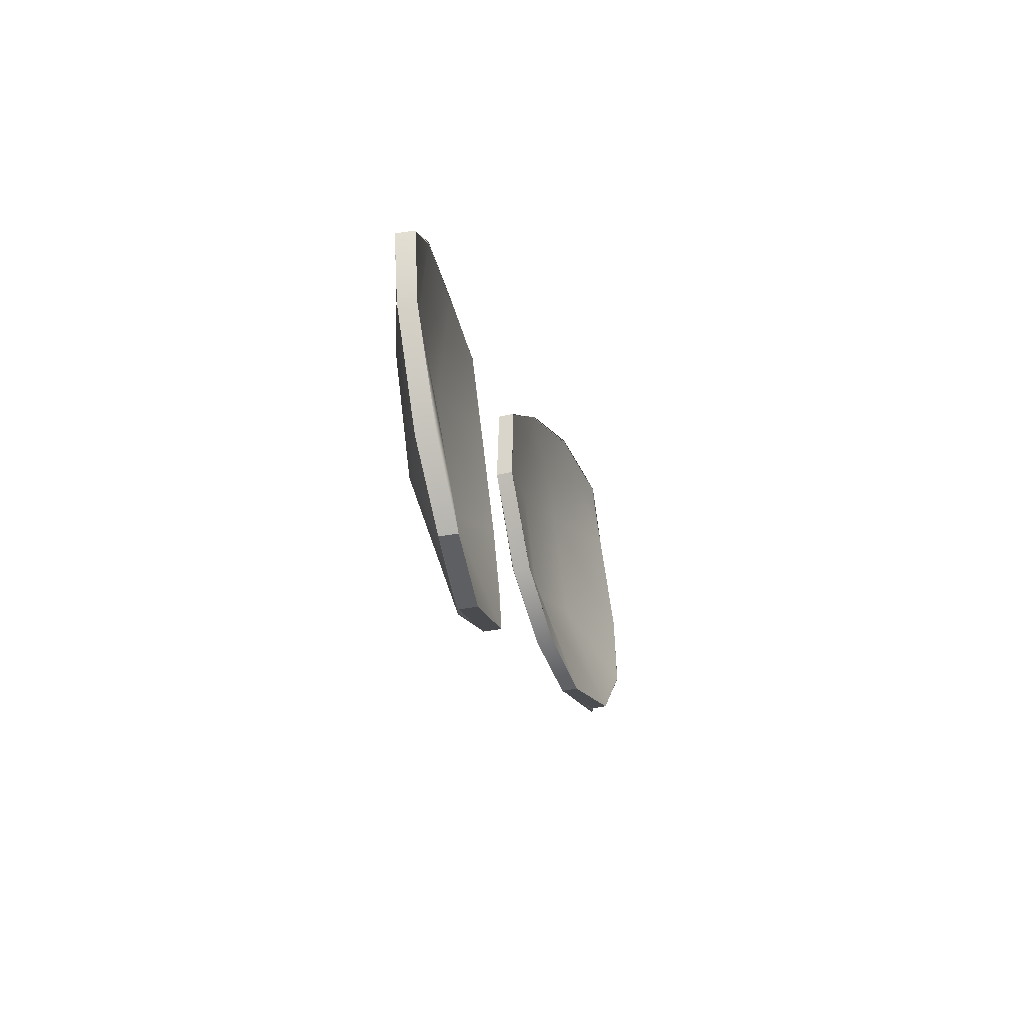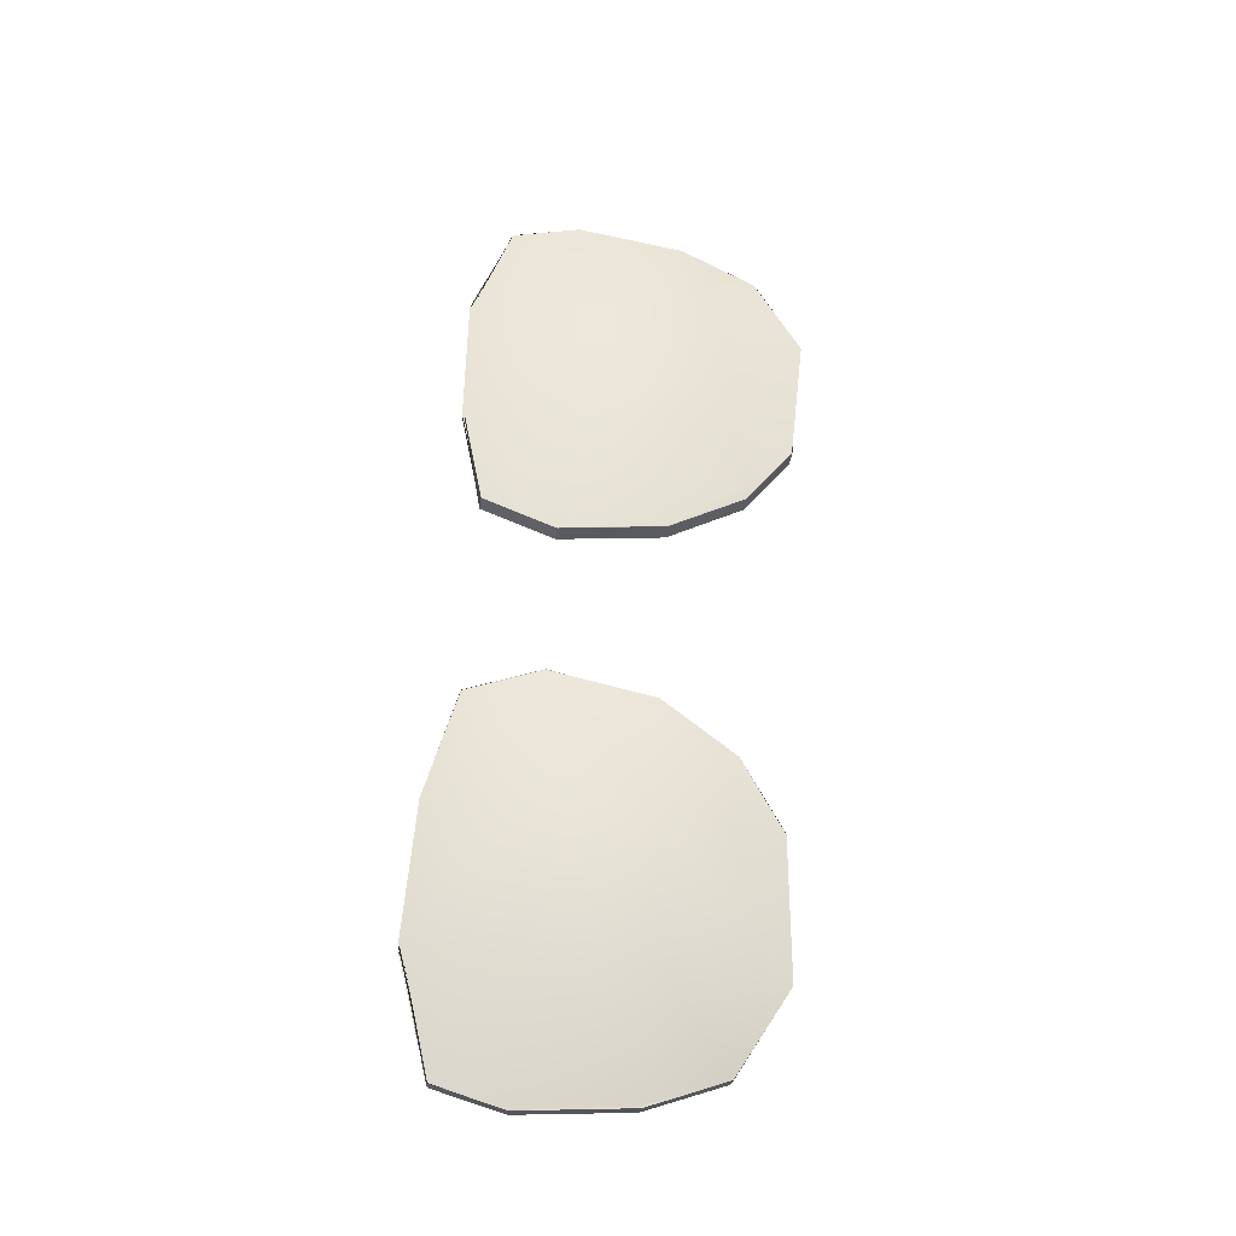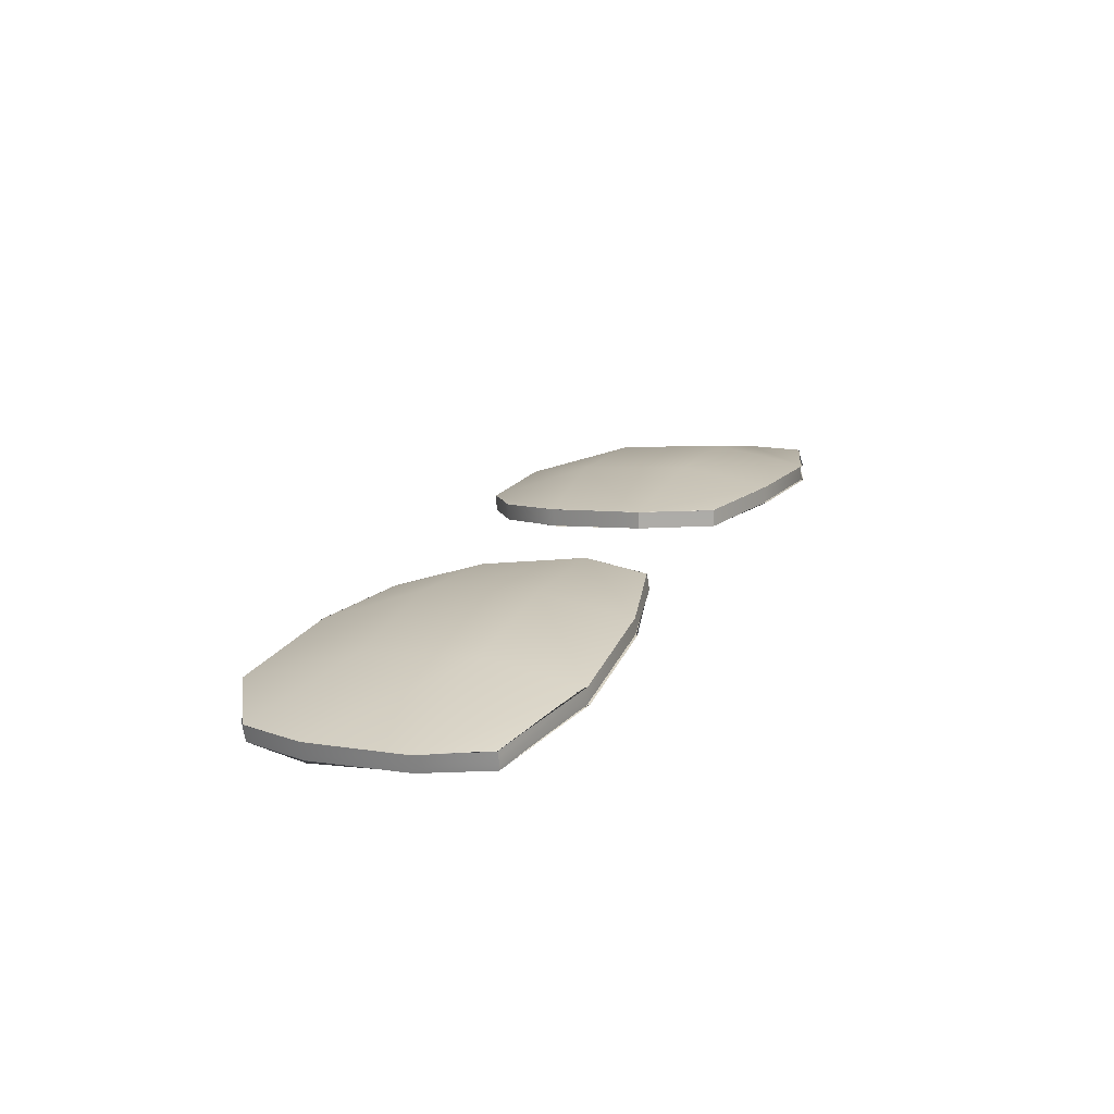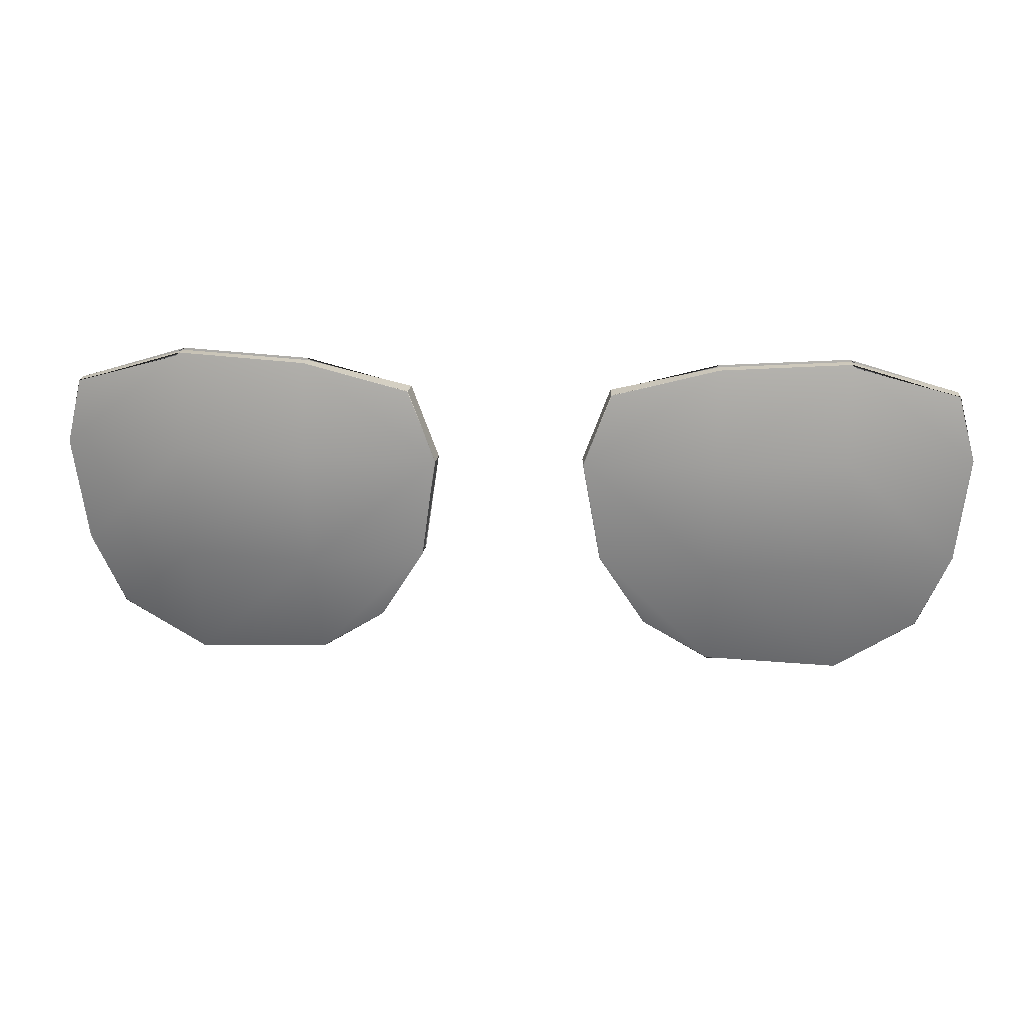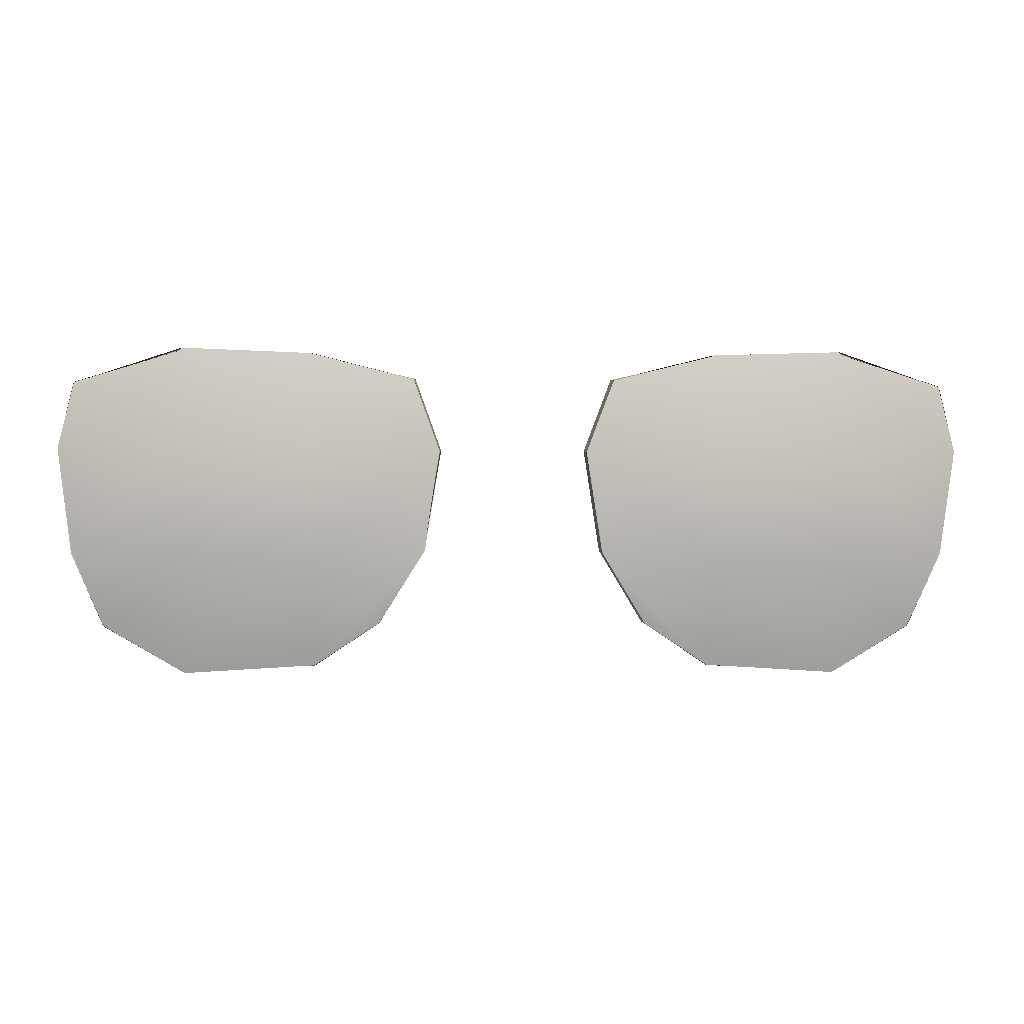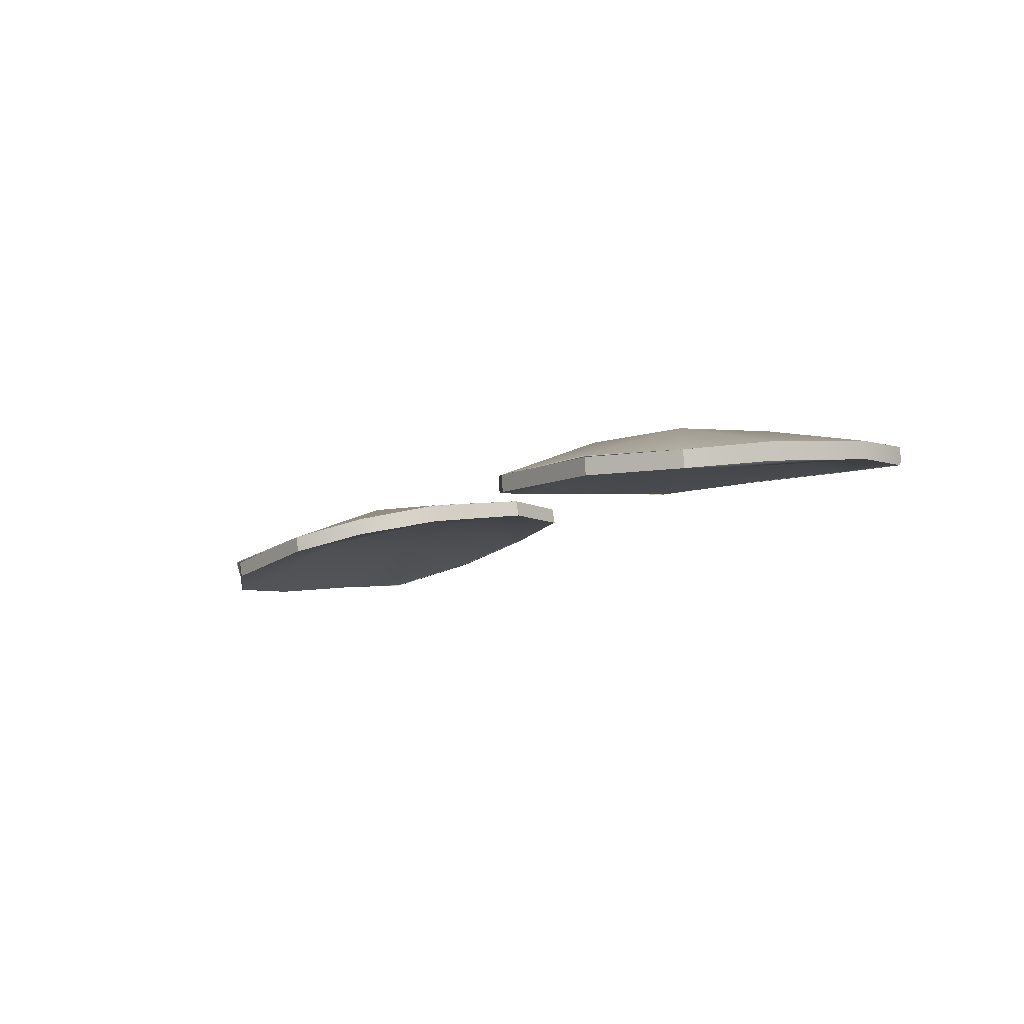
<metadata>
{"format":"obj","ext":"obj","renderer":"f3d","projection":"perspective","resolution":1024,"background":"white","views":[{"elev":-13.3,"azim":101.8,"up":"+Y"},{"elev":59.6,"azim":-87.0,"up":"+Z"},{"elev":19.9,"azim":112.2,"up":"+Z"},{"elev":16.2,"azim":5.1,"up":"+Y"},{"elev":-1.7,"azim":-3.2,"up":"+Y"},{"elev":-11.5,"azim":54.2,"up":"+Z"}]}
</metadata>
<code>
o Lenses
v -2.651 3.066 7.394
v -4.307 3.084 7.246
v -2.651 1.598 7.216
v -4.307 1.616 7.069
v -2.632 3.091 7.185
v -4.288 3.109 7.037
v -2.632 1.623 7.008
v -4.288 1.641 6.86
v -1.297 3.935 7.22
v -1.309 3.921 7.28
v -1.303 3.927 7.28
v -2.649 4.241 7.179
v -2.654 4.263 7.252
v -2.654 4.233 7.239
v -0.9592 3.001 7.171
v -0.9734 2.993 7.239
v -0.9646 2.993 7.239
v -4.303 4.317 7.031
v -4.308 4.339 7.091
v -4.308 4.309 7.091
v -5.72 3.915 6.827
v -5.718 3.901 6.887
v -5.725 3.907 6.887
v -5.939 3.048 6.735
v -5.944 3.05 6.797
v -5.944 3.041 6.794
v -1.182 1.695 6.986
v -1.172 1.688 7.054
v -1.187 1.688 7.046
v -5.787 1.685 6.564
v -5.762 1.677 6.626
v -5.792 1.677 6.623
v -1.75 0.7658 6.763
v -1.761 0.764 6.832
v -1.755 0.7586 6.83
v -5.389 0.7239 6.405
v -5.388 0.7221 6.468
v -5.394 0.7167 6.465
v -2.6 0.202 6.574
v -2.606 0.2027 6.636
v -2.606 0.1948 6.633
v -4.303 0.1588 6.429
v -4.32 0.09694 6.492
v -4.309 0.1516 6.489
v -1.291 3.945 7.071
v -1.29 3.945 7.136
v -1.284 3.953 7.071
v -2.635 4.286 7.031
v -2.635 4.259 7.03
v -2.641 4.251 7.096
v -0.9516 3.011 7.088
v -0.9457 3.019 7.022
v -0.9563 3.019 7.023
v -4.289 4.362 6.883
v -4.289 4.335 6.882
v -4.295 4.327 6.947
v -5.698 3.911 6.679
v -5.706 3.919 6.665
v -5.712 3.925 6.73
v -5.923 3.075 6.588
v -5.925 3.066 6.585
v -5.931 3.058 6.651
v -1.174 1.705 6.886
v -1.168 1.713 6.82
v -1.156 1.713 6.822
v -5.741 1.702 6.359
v -5.773 1.703 6.404
v -5.779 1.695 6.469
v -2.593 0.212 6.49
v -2.587 0.2201 6.424
v -2.587 0.2307 6.428
v -1.744 0.7911 6.616
v -1.736 0.7839 6.613
v -1.742 0.7759 6.679
v -4.296 0.169 6.345
v -4.29 0.1769 6.28
v -4.29 0.1879 6.284
v -5.367 0.7489 6.26
v -5.375 0.742 6.256
v -5.381 0.734 6.322
v 2.651 3.066 7.394
v 4.307 3.084 7.246
v 2.651 1.598 7.216
v 4.307 1.616 7.069
v 2.632 3.091 7.185
v 4.288 3.109 7.037
v 2.632 1.623 7.008
v 4.288 1.641 6.86
v 1.288 3.933 7.22
v 1.3 3.919 7.28
v 1.294 3.926 7.28
v 2.649 4.242 7.184
v 2.654 4.265 7.257
v 2.654 4.235 7.244
v 0.9375 3.001 7.171
v 0.9517 2.994 7.239
v 0.9429 2.994 7.239
v 4.303 4.312 7.036
v 4.308 4.335 7.096
v 4.308 4.305 7.096
v 5.695 3.913 6.827
v 5.693 3.899 6.887
v 5.7 3.906 6.887
v 5.924 3.046 6.729
v 5.918 3.048 6.797
v 5.93 3.039 6.789
v 1.157 1.695 6.986
v 1.172 1.688 7.054
v 1.163 1.688 7.046
v 5.77 1.685 6.564
v 5.746 1.677 6.626
v 5.775 1.677 6.623
v 1.745 0.7546 6.763
v 1.756 0.7528 6.832
v 1.75 0.7475 6.83
v 5.356 0.7144 6.413
v 5.356 0.7126 6.476
v 5.362 0.7072 6.472
v 2.6 0.1935 6.558
v 2.606 0.1943 6.621
v 2.606 0.1863 6.618
v 4.303 0.1471 6.448
v 4.32 0.08525 6.511
v 4.309 0.1399 6.507
v 1.283 3.943 7.071
v 1.281 3.943 7.136
v 1.275 3.951 7.071
v 2.635 4.288 7.036
v 2.635 4.261 7.035
v 2.641 4.253 7.101
v 0.9299 3.011 7.088
v 0.924 3.019 7.022
v 0.9346 3.019 7.023
v 4.289 4.357 6.888
v 4.289 4.33 6.887
v 4.295 4.322 6.952
v 5.673 3.91 6.679
v 5.681 3.917 6.665
v 5.687 3.923 6.73
v 5.898 3.073 6.588
v 5.911 3.064 6.58
v 5.917 3.056 6.646
v 1.15 1.705 6.886
v 1.144 1.713 6.82
v 1.156 1.713 6.822
v 5.724 1.702 6.359
v 5.756 1.703 6.404
v 5.762 1.695 6.469
v 2.593 0.2036 6.475
v 2.587 0.2116 6.409
v 2.587 0.2223 6.413
v 1.739 0.7799 6.616
v 1.731 0.7727 6.613
v 1.737 0.7647 6.679
v 4.296 0.1573 6.364
v 4.29 0.1652 6.299
v 4.29 0.1762 6.303
v 5.335 0.7395 6.268
v 5.343 0.7325 6.263
v 5.349 0.7245 6.329
f 53 5 48 45
f 48 5 6 54
f 54 6 60 57
f 65 7 5 53
f 5 7 8 6
f 6 8 66 60
f 71 7 65 72
f 7 71 77 8
f 8 77 78 66
f 13 1 16 10
f 19 2 1 13
f 25 2 19 22
f 16 1 3 28
f 1 2 4 3
f 2 25 31 4
f 28 3 40 34
f 3 4 43 40
f 4 31 37 43
f 9 46 50 12
f 15 51 46 9
f 12 50 56 18
f 18 56 59 21
f 21 59 62 24
f 27 63 51 15
f 24 62 68 30
f 39 69 74 33
f 33 74 63 27
f 42 75 69 39
f 30 68 80 36
f 36 80 75 42
f 45 48 49 47
f 47 49 50 46
f 71 72 73 70
f 70 73 74 69
f 10 16 17 11
f 11 17 15 9
f 9 12 14 11
f 11 14 13 10
f 16 28 29 17
f 17 29 27 15
f 12 18 20 14
f 14 20 19 13
f 18 21 23 20
f 20 23 22 19
f 21 24 26 23
f 23 26 25 22
f 28 34 35 29
f 29 35 33 27
f 24 30 32 26
f 26 32 31 25
f 34 40 41 35
f 35 41 39 33
f 30 36 38 32
f 32 38 37 31
f 40 43 44 41
f 41 44 42 39
f 36 42 44 38
f 38 44 43 37
f 46 51 52 47
f 47 52 53 45
f 48 54 55 49
f 49 55 56 50
f 51 63 64 52
f 52 64 65 53
f 54 57 58 55
f 55 58 59 56
f 57 60 61 58
f 58 61 62 59
f 60 66 67 61
f 61 67 68 62
f 66 78 79 67
f 67 79 80 68
f 69 75 76 70
f 70 76 77 71
f 63 74 73 64
f 64 73 72 65
f 75 80 79 76
f 76 79 78 77
f 133 125 128 85
f 128 134 86 85
f 134 137 140 86
f 145 133 85 87
f 85 86 88 87
f 86 140 146 88
f 151 152 145 87
f 87 88 157 151
f 88 146 158 157
f 93 90 96 81
f 99 93 81 82
f 105 102 99 82
f 96 108 83 81
f 81 83 84 82
f 82 84 111 105
f 108 114 120 83
f 83 120 123 84
f 84 123 117 111
f 89 92 130 126
f 95 89 126 131
f 92 98 136 130
f 98 101 139 136
f 101 104 142 139
f 107 95 131 143
f 104 110 148 142
f 119 113 154 149
f 113 107 143 154
f 122 119 149 155
f 110 116 160 148
f 116 122 155 160
f 125 127 129 128
f 127 126 130 129
f 151 150 153 152
f 150 149 154 153
f 90 91 97 96
f 91 89 95 97
f 89 91 94 92
f 91 90 93 94
f 96 97 109 108
f 97 95 107 109
f 92 94 100 98
f 94 93 99 100
f 98 100 103 101
f 100 99 102 103
f 101 103 106 104
f 103 102 105 106
f 108 109 115 114
f 109 107 113 115
f 104 106 112 110
f 106 105 111 112
f 114 115 121 120
f 115 113 119 121
f 110 112 118 116
f 112 111 117 118
f 120 121 124 123
f 121 119 122 124
f 116 118 124 122
f 118 117 123 124
f 126 127 132 131
f 127 125 133 132
f 128 129 135 134
f 129 130 136 135
f 131 132 144 143
f 132 133 145 144
f 134 135 138 137
f 135 136 139 138
f 137 138 141 140
f 138 139 142 141
f 140 141 147 146
f 141 142 148 147
f 146 147 159 158
f 147 148 160 159
f 149 150 156 155
f 150 151 157 156
f 143 144 153 154
f 144 145 152 153
f 155 156 159 160
f 156 157 158 159

</code>
